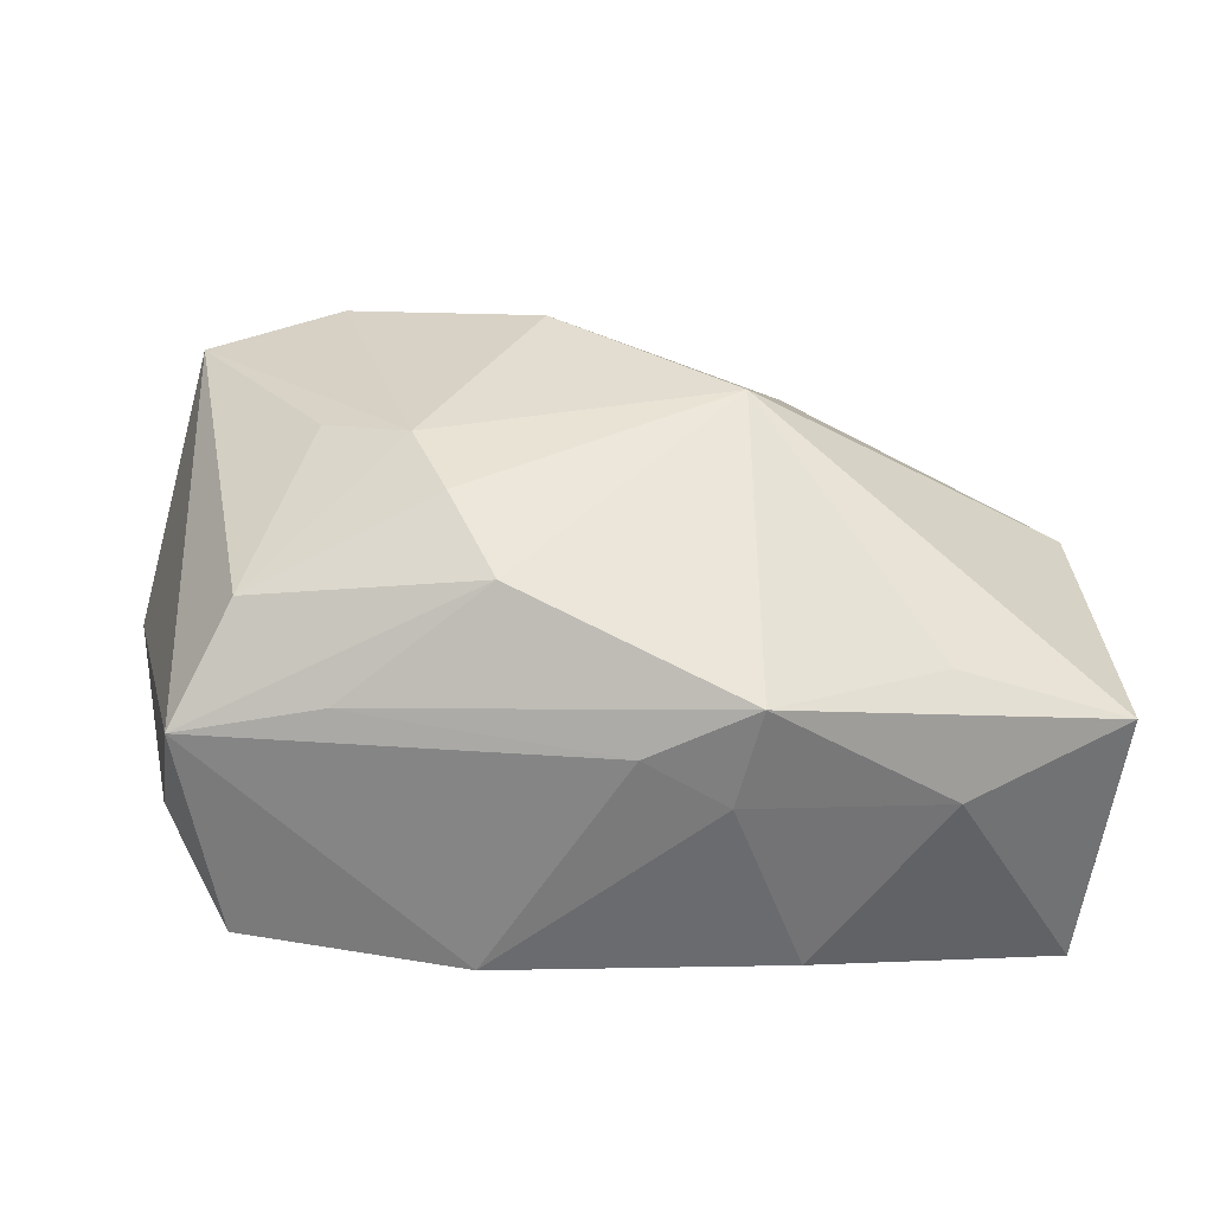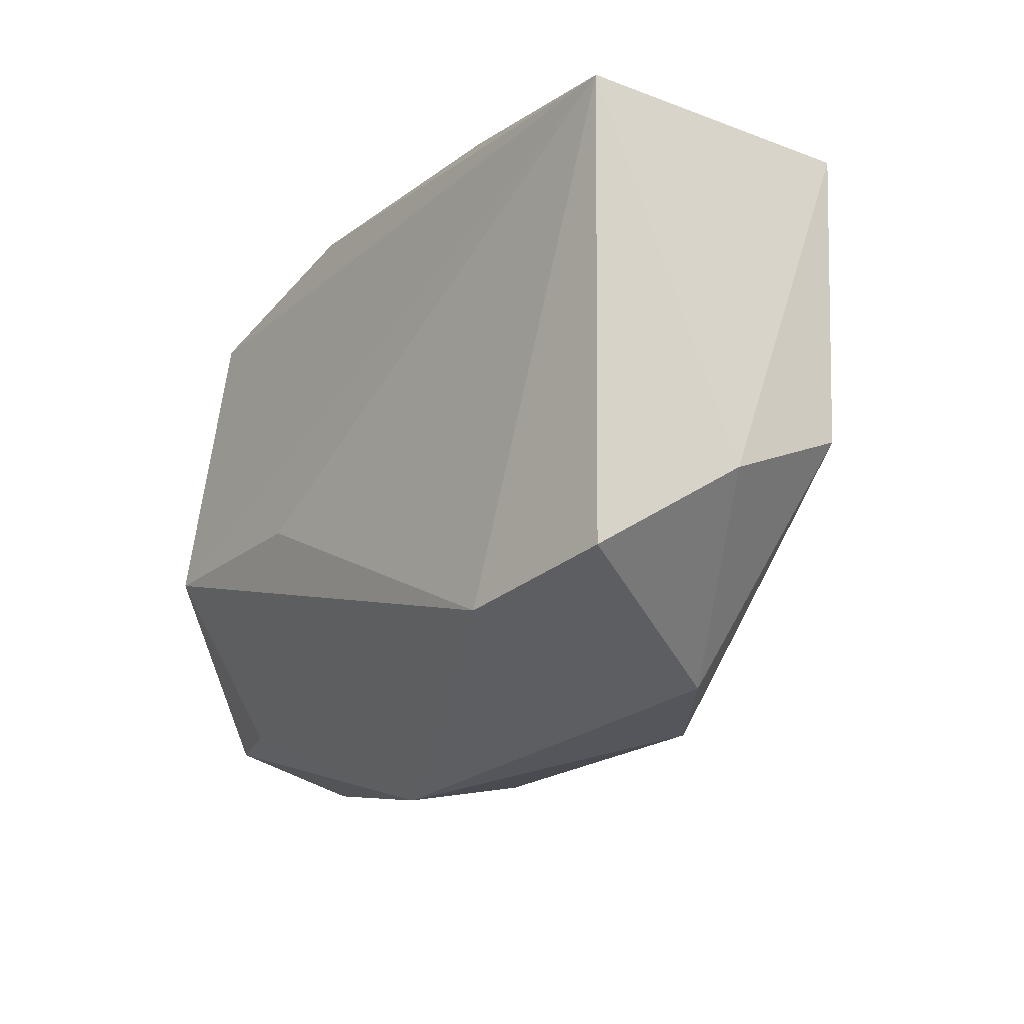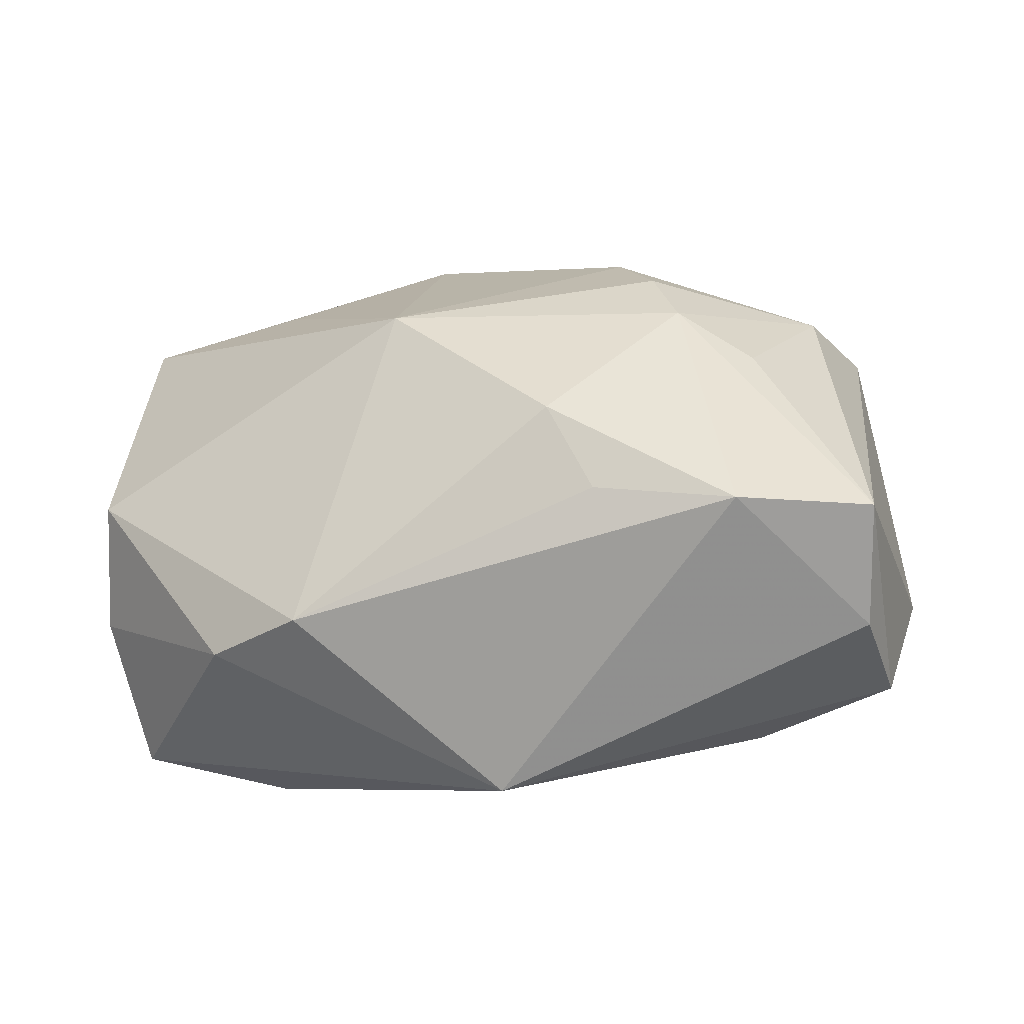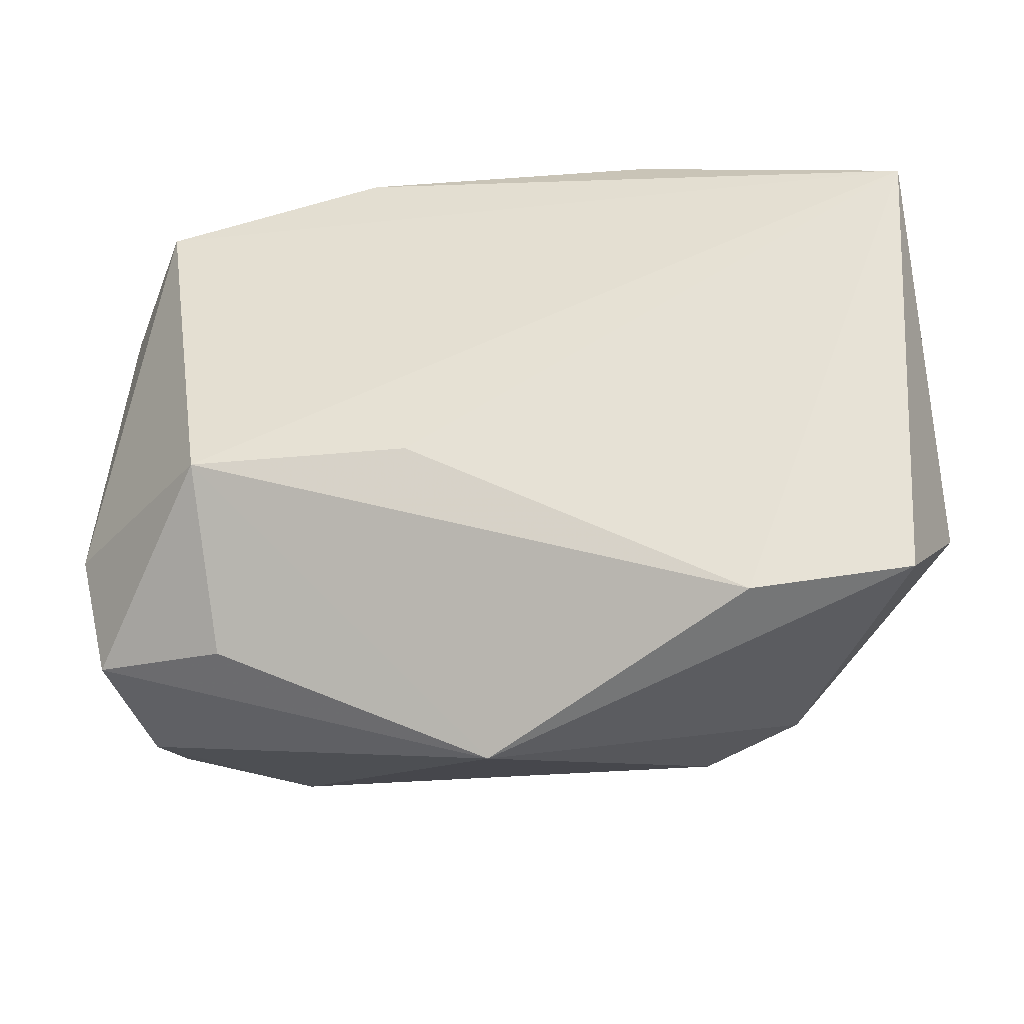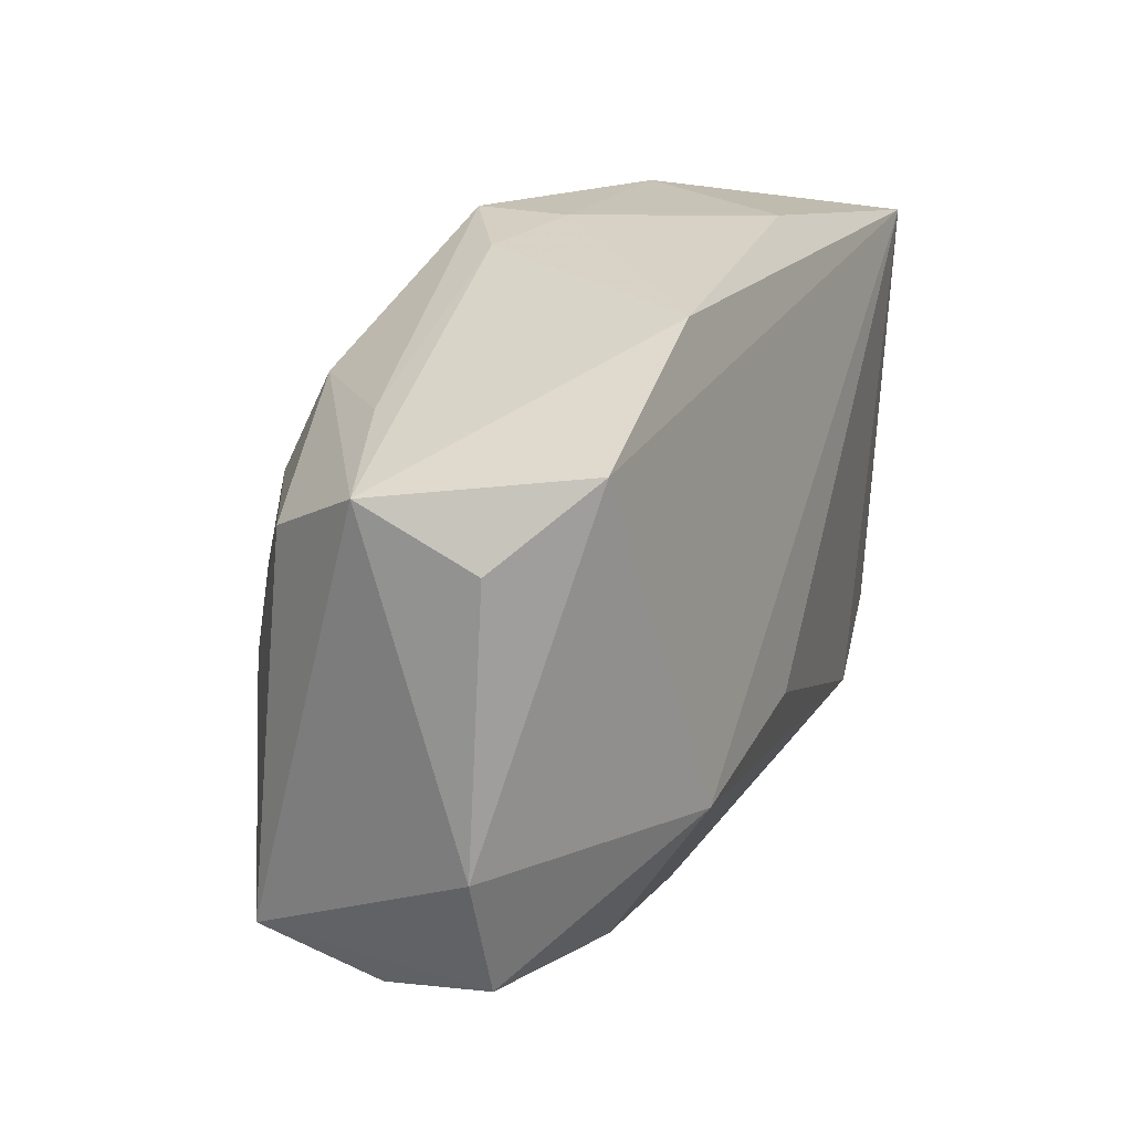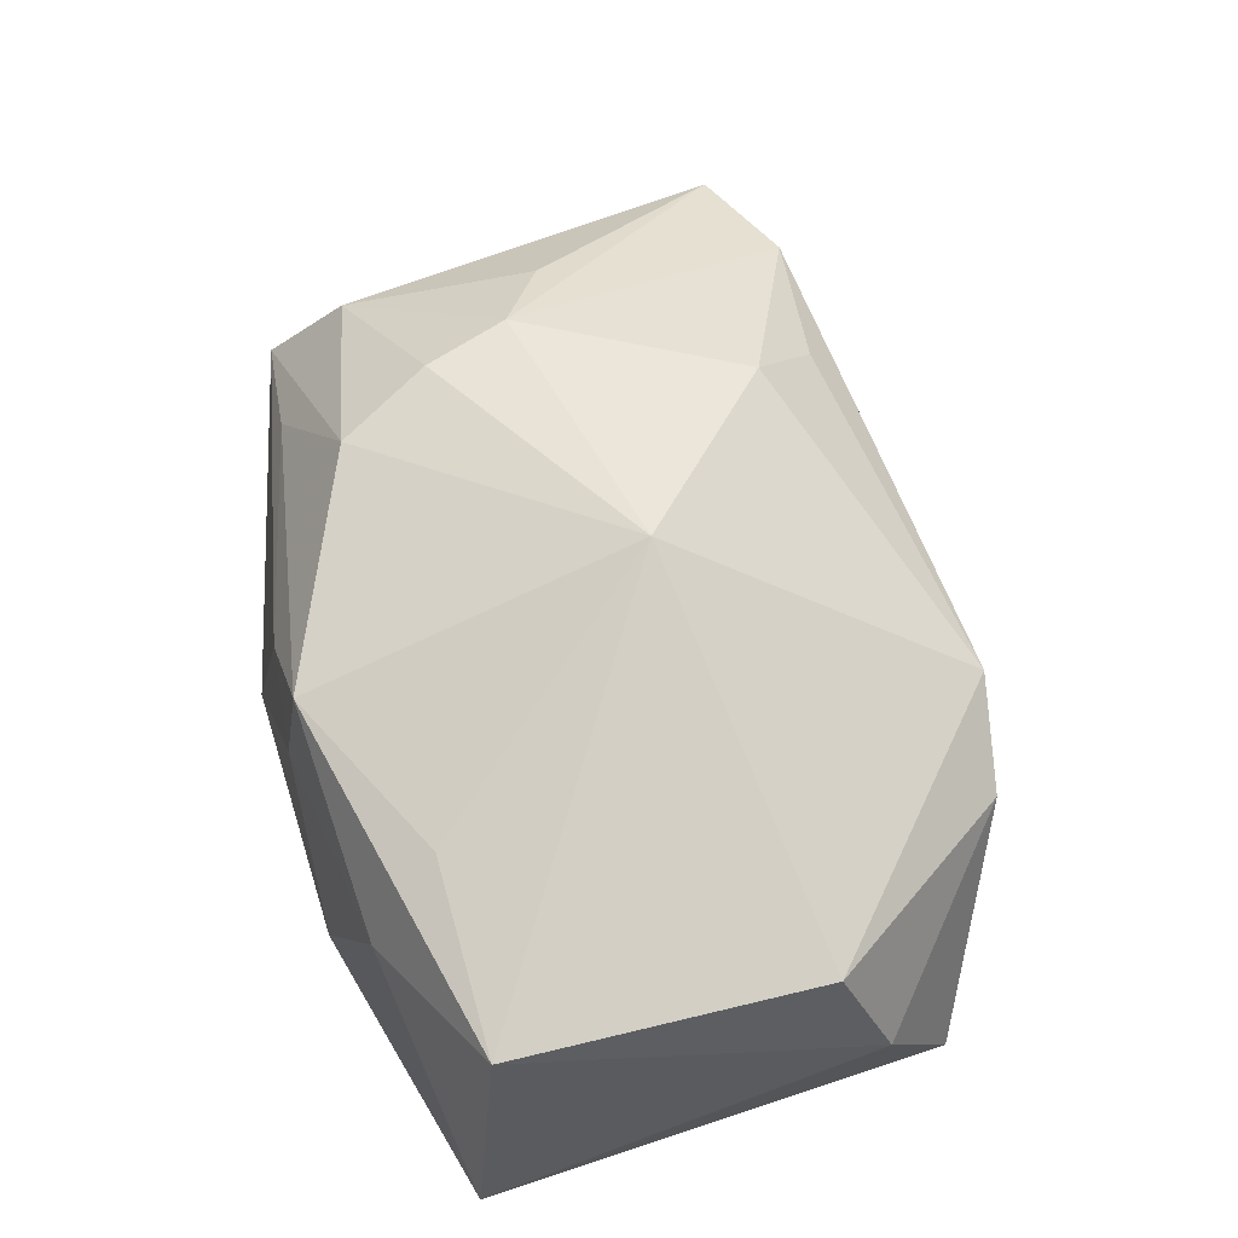
<metadata>
{"format":"obj","ext":"obj","renderer":"f3d","projection":"perspective","resolution":1024,"background":"white","views":[{"elev":35.8,"azim":175.7,"up":"+Z"},{"elev":-19.8,"azim":-129.5,"up":"+Y"},{"elev":35.9,"azim":4.5,"up":"+Z"},{"elev":-27.9,"azim":-176.4,"up":"+Y"},{"elev":26.6,"azim":106.8,"up":"+Y"},{"elev":48.1,"azim":-107.3,"up":"+Z"}]}
</metadata>
<code>
v 0.0318 0.022 -0.01061
v 0.01586 0.003006 0.02257
v 0.004588 -0.01415 0.02262
v 0.009045 -0.02029 0.01852
v -0.01695 -0.02582 0.006565
v 0.02129 -0.02201 0.0194
v -0.0239 0.01971 0.01016
v -0.03376 -0.01828 -0.01812
v 0.001969 -0.0304 -0.008298
v -0.03859 -0.006172 0.003224
v -0.03859 0.01982 0.004516
v 0.02295 -0.001483 0.02069
v 0.01336 0.01024 0.02181
v 0.03503 0.01939 0.007226
v -0.0104 -0.0006244 0.0229
v 0.02712 -0.00628 -0.01742
v 0.037 -0.01917 -0.003387
v 0.02954 0.0137 0.01543
v -0.01254 0.02689 -0.01268
v 0.0364 0.01531 -0.002828
v -0.03547 0.0208 -0.01911
v -0.02427 0.02512 0.001432
v -0.0201 -0.02039 -0.01911
v -0.03848 -0.0109 -0.007556
v 0.008377 -0.006283 -0.01911
v 0.03382 -0.02258 0.006705
v 0.02272 0.02085 0.01003
v -0.02473 -0.02428 0.0008158
v -0.008805 0.02651 0.01245
v 0.01002 0.01798 0.01888
v 0.0003321 0.02645 0.008261
v 0.02544 -0.02047 -0.009161
v -0.006585 0.02723 0.003853
v 0.01275 0.02691 -0.01136
v 0.03331 -0.01955 0.01751
v 0.03975 -0.008062 -0.002595
f 25 21 16
f 16 21 1
f 1 21 34
f 21 8 24
f 8 9 28
f 28 24 8
f 10 24 28
f 23 8 21
f 21 25 23
f 23 9 8
f 23 25 16
f 16 9 23
f 16 1 36
f 11 10 15
f 21 24 11
f 11 24 10
f 34 21 19
f 20 36 1
f 7 11 15
f 33 31 34
f 34 19 33
f 14 20 1
f 14 30 18
f 14 27 30
f 14 1 34
f 36 20 14
f 34 31 14
f 31 27 14
f 18 35 14
f 14 35 36
f 15 3 2
f 5 28 9
f 5 3 15
f 15 10 5
f 10 28 5
f 36 35 17
f 16 36 17
f 31 33 29
f 11 7 29
f 29 27 31
f 30 27 29
f 15 30 29
f 29 7 15
f 13 30 15
f 15 2 13
f 18 30 13
f 13 2 18
f 12 35 18
f 18 2 12
f 12 2 35
f 6 5 9
f 6 2 3
f 35 2 6
f 9 17 26
f 26 17 35
f 26 6 9
f 35 6 26
f 32 9 16
f 16 17 32
f 32 17 9
f 22 33 19
f 22 29 33
f 11 29 22
f 21 11 22
f 22 19 21
f 3 5 4
f 4 6 3
f 5 6 4

</code>
